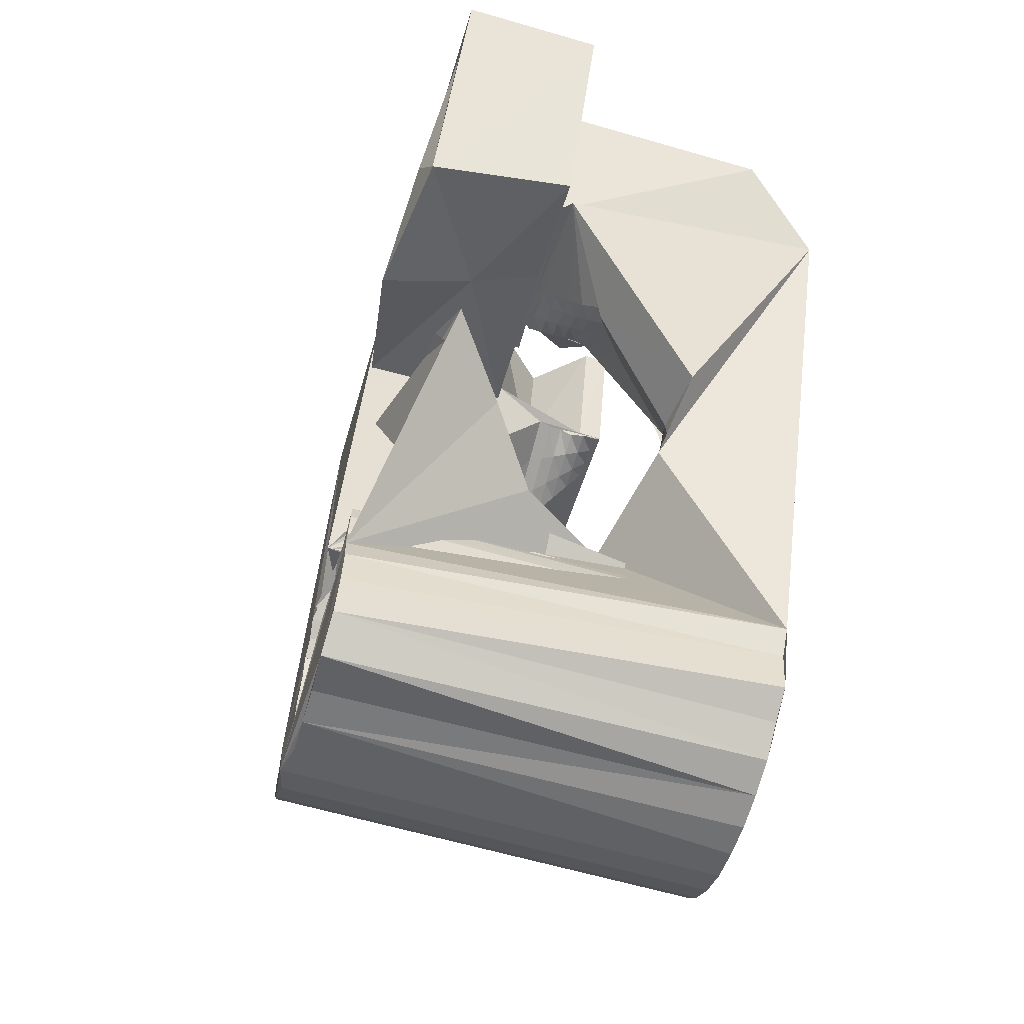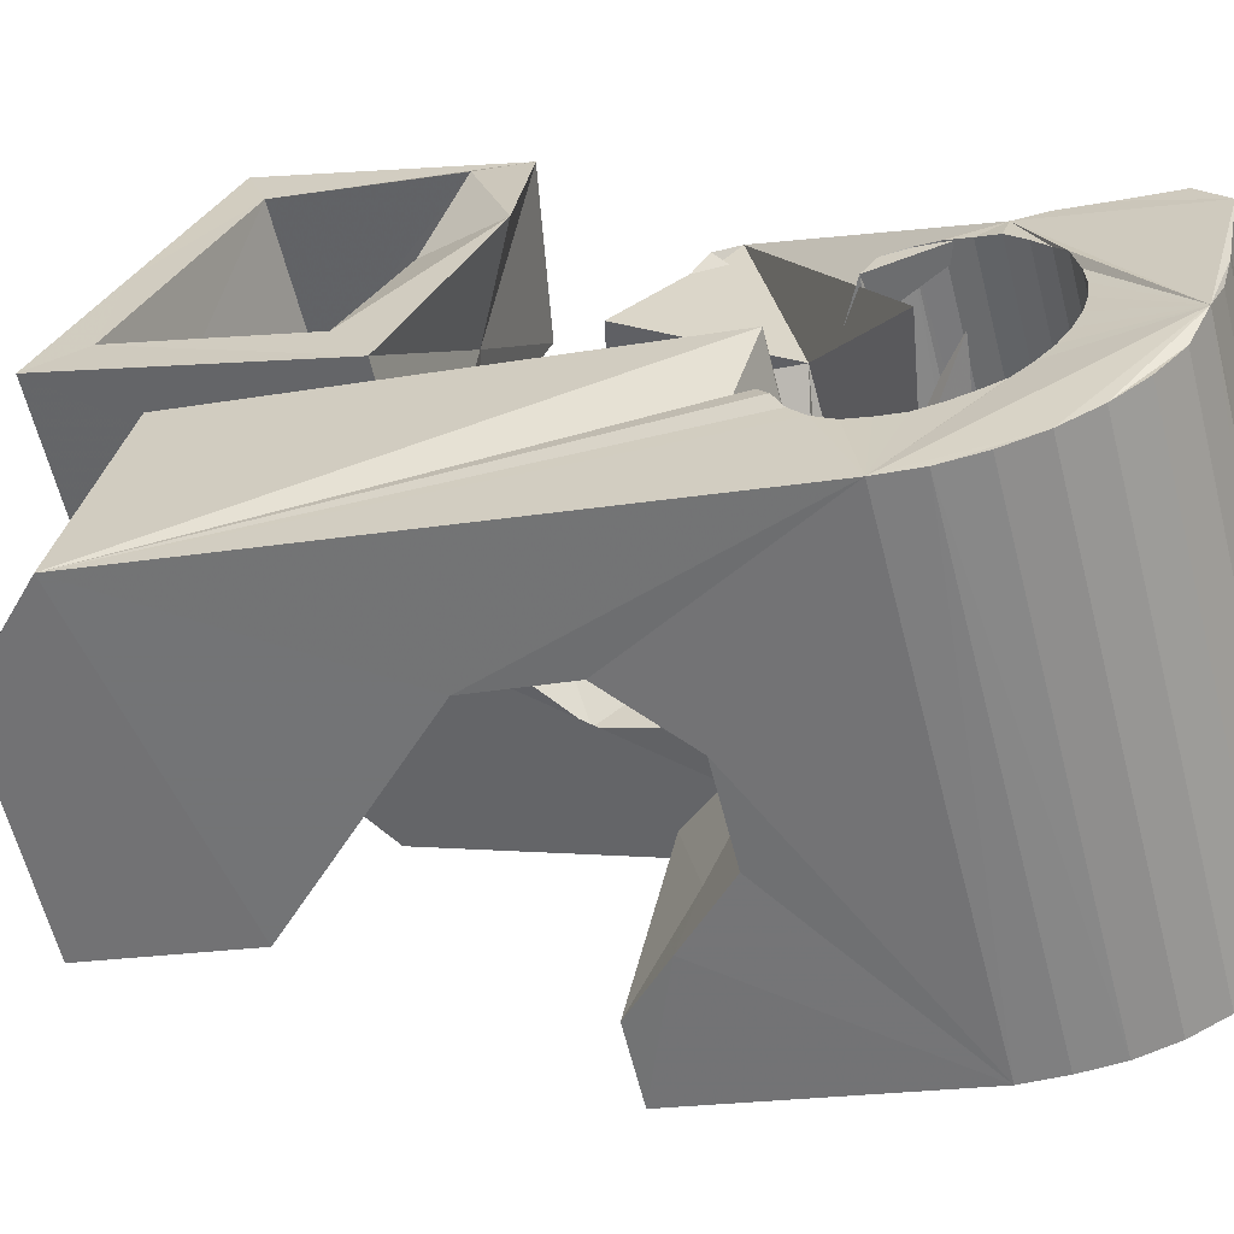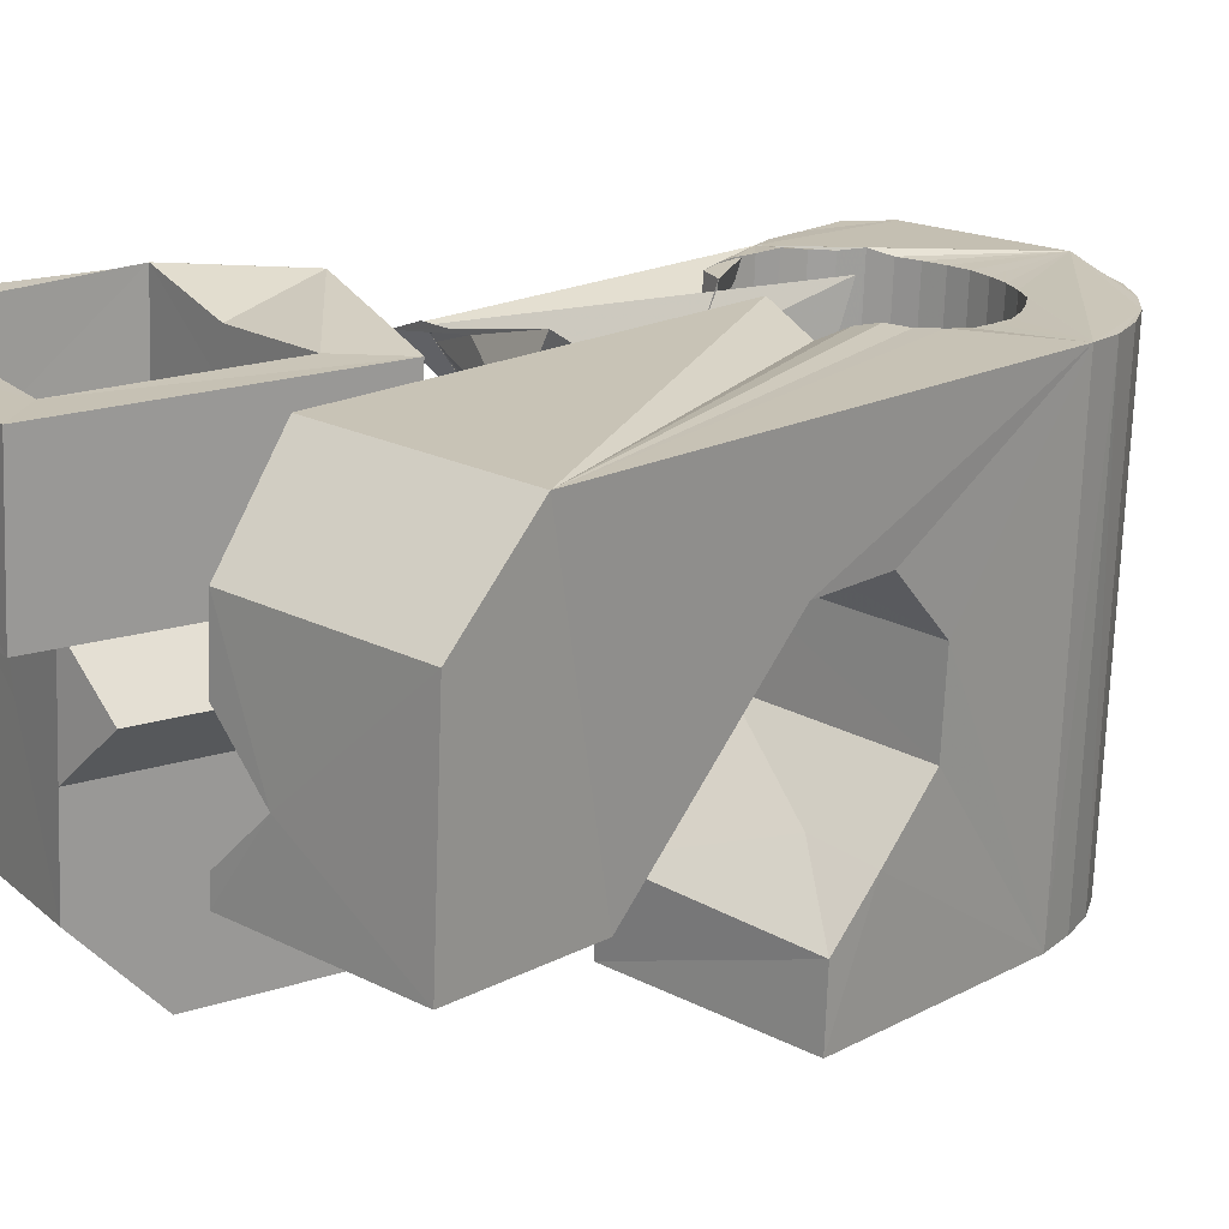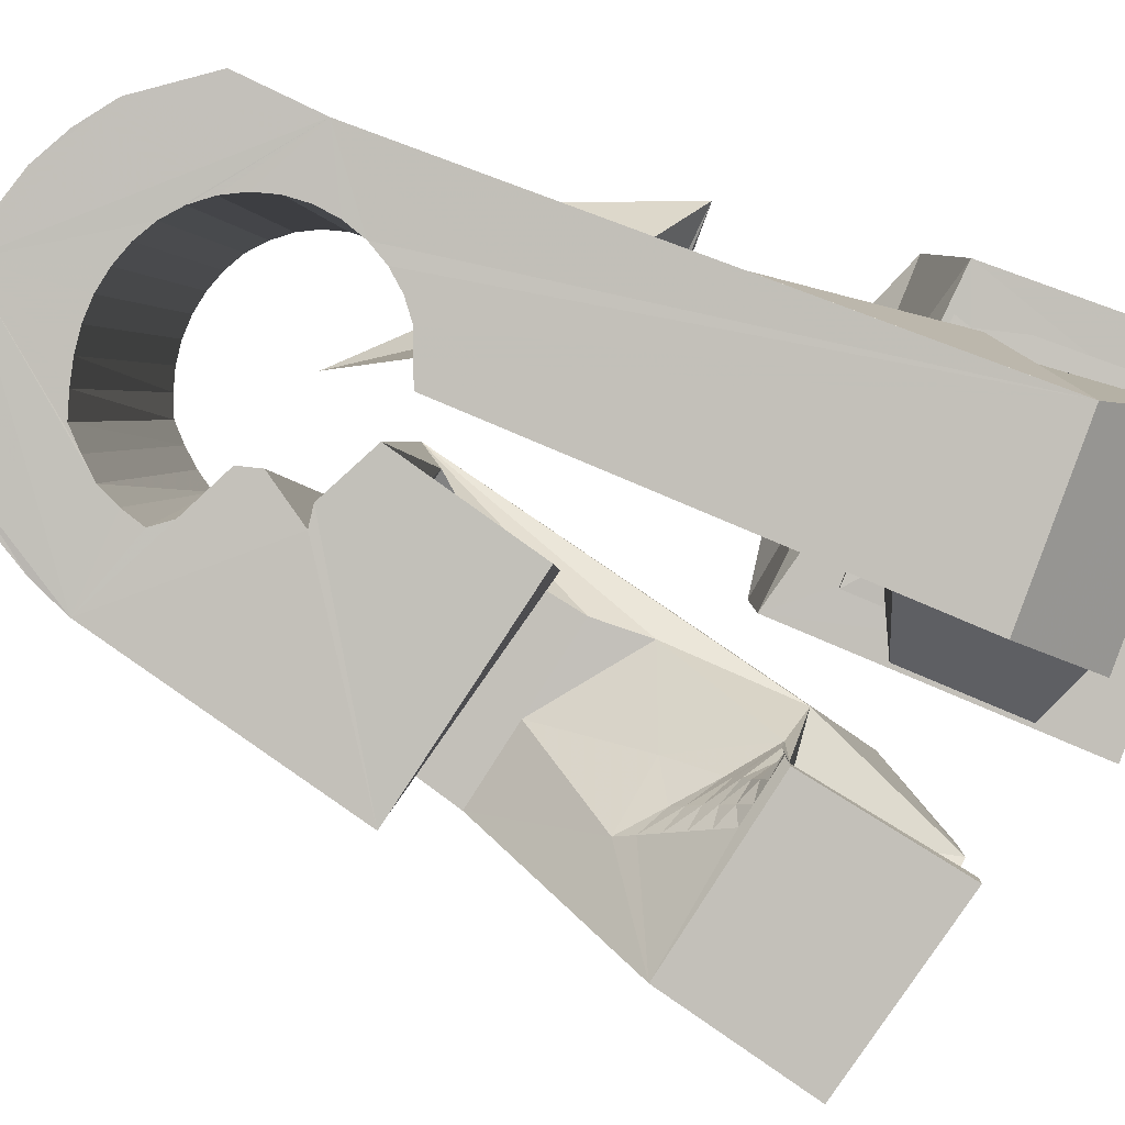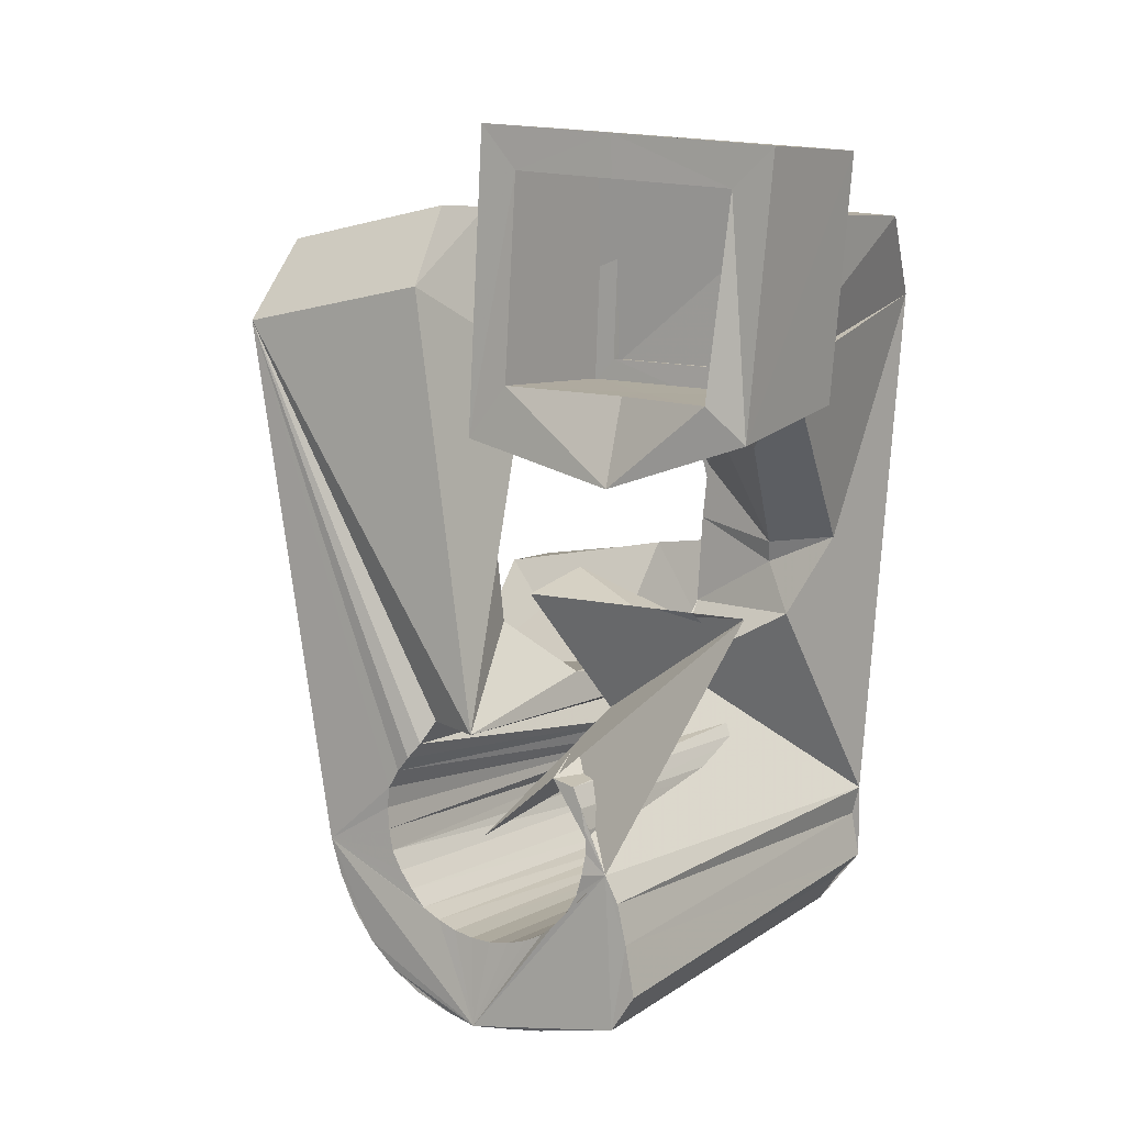
<metadata>
{"format":"obj","ext":"obj","renderer":"f3d","projection":"perspective","resolution":1024,"background":"white","views":[{"elev":-35.6,"azim":-119.6,"up":"+Z"},{"elev":18.6,"azim":118.0,"up":"+Y"},{"elev":1.5,"azim":56.1,"up":"+Y"},{"elev":-70.1,"azim":-110.4,"up":"+Y"},{"elev":17.2,"azim":-160.4,"up":"+Z"}]}
</metadata>
<code>
v -0.05216 -0.03905 0.04656
v -0.04973 -0.02642 -0.04831
v -0.05273 0.01229 0.07932
v -0.05224 -0.02599 0.06306
v -0.04864 -0.02591 -0.05371
v -0.05135 0.01791 0.03794
v -0.05055 -0.02426 -0.06145
v -0.04616 -0.01184 0.006218
v -0.03864 -0.008244 -0.008347
v -0.04664 -0.02465 -0.06637
v -0.04592 0.0372 0.08278
v -0.01798 -0.006559 -0.02066
v -0.04593 0.01134 0.07217
v -0.04425 0.04412 0.03651
v -0.04482 0.016 0.03835
v -0.04313 -0.02481 -0.07211
v -0.04199 0.01088 0.06833
v -0.04372 0.01265 0.04225
v -0.04117 0.01434 0.04188
v -0.02602 0.01285 -0.01677
v -0.03991 -0.02931 -0.04683
v -0.03959 -0.02886 -0.05063
v -0.0395 -0.02995 -0.04306
v -0.03889 0.03621 0.07568
v -0.03343 0.02374 -0.005175
v -0.03853 -0.02863 -0.05432
v -0.03836 -0.03072 -0.03948
v -0.03783 -0.0257 -0.07635
v -0.03723 0.04353 0.04231
v -0.0368 -0.02863 -0.05775
v -0.03569 0.03482 0.002292
v -0.0366 -0.03173 -0.03622
v -0.03365 -0.01358 0.003564
v -0.03389 0.03735 0.005574
v -0.03417 0.00084 0.02488
v -0.03448 -0.02885 -0.0608
v -0.03424 -0.03279 -0.03338
v -0.03362 -0.01424 -0.00043
v -0.04267 0.03662 0.005294
v -0.03209 -0.02684 -0.07967
v -0.03226 5.3e-05 0.02928
v -0.02266 0.04811 -0.03884
v -0.03165 -0.02927 -0.06336
v -0.03136 -0.03392 -0.03111
v -0.02526 0.0493 -0.04317
v -0.02914 0.001943 0.03137
v -0.02722 0.05074 -0.04988
v -0.02841 -0.0299 -0.06532
v -0.02814 0.01161 0.03551
v -0.02793 -0.03505 -0.02993
v -0.02788 -0.003592 0.0299
v -0.0271 0.01047 0.04112
v -0.02718 0.02022 -0.005528
v -0.02631 0.003366 0.03396
v -0.02591 -0.02827 -0.08179
v -0.02933 0.05269 -0.05837
v -0.02592 0.009516 0.04097
v -0.0256 -0.001683 0.03156
v -0.02498 -0.009506 0.02423
v -0.02491 -0.03069 -0.06669
v -0.02453 -0.03621 -0.02849
v -0.02453 -0.00875 0.06619
v -0.02441 0.005869 0.06823
v -0.02349 -0.0471 0.04632
v -0.0235 3e-05 0.03343
v -0.02349 0.004741 0.03658
v -0.02332 0.004049 0.07914
v -0.02287 0.03507 0.004919
v -0.02295 0.02398 0.03291
v -0.02551 0.05283 -0.06502
v -0.02147 0.02621 0.03948
v -0.02142 0.01697 0.08078
v -0.0214 0.001744 0.03529
v -0.02127 -0.03159 -0.06751
v -0.02045 0.04239 0.02689
v -0.02099 0.02115 0.07424
v -0.02068 0.006118 0.03919
v -0.0206 -0.006 0.03328
v -0.02074 0.03537 0.04086
v -0.01954 -0.02992 -0.08293
v -0.0194 -0.03518 0.06289
v -0.0193 0.00346 0.03715
v -0.01926 -0.003994 0.03442
v -0.0187 -0.01824 -0.01088
v -0.01864 0.04669 -0.03605
v -0.01866 -0.02109 0.004783
v -0.01905 -0.02303 0.01477
v -0.01823 0.04756 -0.0398
v -0.01828 0.046 -0.03229
v -0.01787 -0.001939 0.03552
v -0.01758 -0.0326 -0.06773
v -0.01728 0.04744 -0.04354
v -0.01719 0.005176 0.039
v -0.01723 0.04501 -0.02872
v -0.01714 0.03025 0.07547
v -0.01757 0.0506 -0.06703
v -0.01648 0.000117 0.03662
v -0.01642 0.029 0.08267
v -0.01654 -0.006267 -0.01997
v -0.01558 0.04732 -0.04699
v -0.01547 0.04389 -0.02548
v -0.0151 -0.01462 0.0383
v -0.0151 0.002173 0.03772
v -0.01475 -0.01855 0.06526
v -0.01391 -0.03367 -0.06736
v -0.01371 0.004229 0.03882
v -0.01326 -0.008275 0.03661
v -0.0131 0.04769 -0.04997
v -0.01308 -0.03174 -0.08264
v -0.01137 0.04257 -0.02492
v -0.01291 -0.006301 0.03727
v -0.01224 -0.003905 0.03761
v -0.01208 0.008879 -0.01955
v -0.01157 -0.00151 0.03795
v -0.0112 0.04921 -0.06958
v -0.0109 0.000887 0.03829
v -0.01789 -0.03795 -0.03018
v -0.01049 0.04646 -0.05264
v -0.01027 -0.0348 -0.06659
v -0.01023 0.003281 0.03863
v -0.01236 0.03315 -0.02179
v -0.009893 0.004247 0.03999
v -0.009886 0.004107 0.04095
v -0.009521 0.00018 0.06792
v -0.009496 0.005672 0.04018
v -0.009122 0.001603 0.06812
v -0.008592 -0.03974 -0.03518
v -0.007248 0.04577 -0.05459
v -0.006643 -0.03597 -0.06551
v 0.001156 0.04285 -0.03721
v -0.00684 -0.03371 -0.08105
v -0.009651 0.02393 0.007194
v -0.01241 -0.04318 -0.006564
v -0.006383 0.00364 0.03608
v -0.005163 0.001323 0.07195
v -0.00474 0.04761 -0.07117
v -0.005491 -0.04075 -0.03482
v -0.003865 -0.03713 -0.06276
v -0.003734 0.04506 -0.05597
v -0.01725 0.02948 -0.01588
v -0.004559 0.03503 0.00507
v -0.003019 -0.00845 0.04344
v -0.007268 -0.02969 -0.003788
v -0.002746 -0.01139 0.06366
v -0.01007 -0.03834 -0.04195
v -0.001376 -0.03826 -0.05992
v -0.004348 -0.00915 -0.02161
v -0.00106 -0.03573 -0.07824
v -0.009106 -0.03808 -0.04547
v 0.00016 -0.03917 -0.05641
v -6.5e-05 0.04425 -0.05677
v -0.003118 -0.03959 -0.04684
v 0.001184 -0.03997 -0.05277
v 0.000919 0.004514 0.02732
v 0.001335 0.03097 0.04
v -0.001531 -0.03973 -0.04907
v 0.001507 0.02506 0.0753
v 0.001673 -0.002965 0.07895
v 0.00202 0.04719 -0.07201
v -0.002891 0.006343 -0.01891
v 0.003636 0.04325 -0.05699
v 0.004049 -0.03773 -0.07433
v 0.007303 0.04217 -0.05663
v 0.008696 0.01334 -0.008215
v 0.008188 0.03058 0.03024
v 0.00864 -0.02536 0.0331
v 0.008133 0.0441 -0.07186
v 0.008232 -0.0237 0.03223
v 0.008342 -0.03959 -0.06947
v 0.008653 0.02205 0.08249
v 0.008902 -0.02131 0.03256
v 0.009914 -0.02112 0.03367
v 0.01052 -0.01919 0.03293
v 0.011 -0.01685 0.03399
v 0.004966 0.03942 -0.02035
v 0.01132 0.01041 0.007106
v 0.01084 0.04104 -0.05566
v 0.01091 -0.01412 0.03358
v 0.01153 -0.0413 -0.06377
v 0.01088 -0.01158 0.03407
v 0.01165 -0.02455 0.03142
v 0.01074 0.009133 0.01676
v 0.01287 -0.0222 0.03081
v 0.01329 -0.03047 0.06051
v 0.0139 -0.043 -0.05765
v 0.01388 0.03358 -0.02105
v 0.01426 0.0399 -0.05428
v 0.01414 -0.01989 0.03031
v 0.01436 0.04213 -0.07027
v 0.0144 -0.02609 0.0611
v 0.009048 -0.000767 0.03777
v 0.01507 -0.02539 0.03062
v 0.0153 -0.01751 0.02959
v 0.01542 -0.02561 -0.01862
v 0.01652 -0.01516 0.02898
v 0.01684 -0.0231 0.02906
v 0.01623 0.03536 -0.02501
v 0.01697 0.03877 -0.05167
v 0.01773 -0.01282 0.02836
v 0.01849 -0.02624 0.02981
v 0.0186 -0.0208 0.02749
v 0.0185 0.03576 -0.02784
v 0.0194 0.0377 -0.04889
v 0.01958 -0.007399 0.06377
v 0.02014 0.04012 -0.06746
v 0.02036 -0.0185 0.02593
v 0.02044 -0.006392 0.02033
v 0.0208 -0.024 0.02729
v 0.02071 0.0351 -0.03082
v 0.02146 0.03667 -0.0457
v 0.02193 -0.01456 0.03721
v 0.02257 0.03506 -0.03432
v 0.02235 0.03588 -0.04194
v 0.02212 -0.01621 0.02437
v 0.02287 0.0352 -0.03817
v 0.02311 -0.02175 0.02478
v 0.02314 0.005013 0.0656
v 0.02338 -0.05167 -0.0154
v 0.02388 -0.01392 0.02281
v 0.02073 0.02348 0.05435
v 0.02476 0.007966 -0.002474
v 0.02526 0.03814 -0.06355
v 0.02542 -0.01951 0.02227
v 0.02623 -0.01898 0.06005
v 0.02668 -0.03944 -0.0137
v 0.02703 0.00649 0.003368
v 0.02726 -0.02935 -0.02086
v 0.02766 -0.01731 -0.02937
v 0.02773 -0.01726 0.01976
v 0.02948 0.03626 -0.05865
v 0.03 -0.01506 0.01718
v 0.03199 -0.002274 -0.02729
v 0.03277 0.03454 -0.05303
v 0.03513 0.0332 -0.04682
v 0.03731 0.006226 -0.01503
v 0.03978 -0.03302 0.02567
v 0.04111 0.003005 2.8e-05
v 0.04545 -0.03831 0.05154
v 0.05552 -0.002722 0.05665
v 0.05656 0.01494 0.04444
f 166 236 238
f 166 238 184
f 164 235 221
f 235 237 221
f 237 226 221
f 226 176 221
f 176 164 221
f 160 232 164
f 232 235 164
f 160 147 228
f 160 228 232
f 172 190 211
f 190 224 211
f 211 191 172
f 211 224 204
f 211 204 191
f 20 113 53
f 113 132 53
f 132 31 53
f 31 25 53
f 25 20 53
f 99 113 12
f 113 20 12
f 99 12 84
f 12 9 84
f 84 9 38
f 9 8 38
f 8 33 38
f 33 86 38
f 86 84 38
f 123 124 142
f 124 144 142
f 142 102 123
f 142 144 104
f 142 104 102
f 104 144 124
f 122 120 106
f 122 106 93
f 35 33 8
f 35 8 18
f 41 35 18
f 46 41 18
f 54 46 18
f 66 54 18
f 77 66 18
f 122 93 77
f 18 122 77
f 86 33 87
f 33 35 59
f 35 51 59
f 51 78 59
f 78 107 59
f 107 87 59
f 87 33 59
f 103 106 116
f 106 120 116
f 103 82 93
f 103 93 106
f 82 66 77
f 82 77 93
f 97 103 114
f 103 116 114
f 97 73 82
f 97 82 103
f 82 73 66
f 73 54 66
f 90 97 112
f 97 114 112
f 90 65 73
f 90 73 97
f 73 65 54
f 65 46 54
f 83 90 111
f 90 112 111
f 83 58 65
f 83 65 90
f 65 58 46
f 58 41 46
f 83 111 107
f 83 107 78
f 58 83 78
f 58 78 51
f 58 51 41
f 51 35 41
f 166 168 181
f 166 181 192
f 231 226 237
f 231 237 236
f 229 231 236
f 223 229 236
f 216 223 236
f 208 216 236
f 200 208 236
f 166 192 200
f 236 166 200
f 176 226 182
f 226 231 207
f 231 219 207
f 219 199 207
f 199 180 207
f 180 182 207
f 182 226 207
f 183 181 171
f 181 168 171
f 183 196 192
f 183 192 181
f 196 208 200
f 196 200 192
f 188 183 173
f 183 171 173
f 188 201 196
f 188 196 183
f 196 201 208
f 201 216 208
f 193 188 174
f 188 173 174
f 193 206 201
f 193 201 188
f 201 206 216
f 206 223 216
f 195 193 178
f 193 174 178
f 195 214 206
f 195 206 193
f 206 214 223
f 214 229 223
f 195 178 180
f 195 180 199
f 214 195 199
f 214 199 219
f 214 219 229
f 219 231 229
f 19 52 57
f 52 125 57
f 125 122 57
f 122 18 57
f 18 19 57
f 171 168 166
f 117 133 143
f 204 217 220
f 117 143 147
f 191 204 220
f 191 220 175
f 173 171 166
f 174 173 166
f 178 174 166
f 180 178 166
f 184 190 172
f 166 184 172
f 180 166 172
f 180 172 191
f 182 180 191
f 117 147 160
f 182 191 175
f 176 182 175
f 164 176 175
f 160 164 175
f 175 117 160
f 227 225 218
f 227 218 185
f 228 227 185
f 239 238 236
f 232 228 185
f 240 239 236
f 240 236 237
f 232 185 234
f 235 232 234
f 234 240 237
f 237 235 234
f 161 151 91
f 151 74 91
f 91 105 163
f 91 163 161
f 105 119 177
f 105 177 163
f 119 129 187
f 119 187 177
f 129 138 198
f 129 198 187
f 138 146 203
f 138 203 198
f 146 150 210
f 146 210 203
f 150 153 210
f 153 213 210
f 153 156 213
f 156 215 213
f 156 152 212
f 156 212 215
f 152 149 212
f 149 209 212
f 149 145 209
f 145 202 209
f 145 137 197
f 145 197 202
f 137 127 186
f 137 186 197
f 127 117 175
f 127 175 186
f 130 140 50
f 140 61 50
f 50 44 121
f 50 121 130
f 44 37 110
f 44 110 121
f 37 32 101
f 37 101 110
f 32 27 94
f 32 94 101
f 27 23 94
f 23 89 94
f 23 21 89
f 21 85 89
f 21 22 88
f 21 88 85
f 22 26 92
f 22 92 88
f 26 30 100
f 26 100 92
f 30 36 108
f 30 108 100
f 36 43 108
f 43 118 108
f 43 48 118
f 48 128 118
f 48 60 139
f 48 139 128
f 60 74 139
f 74 151 139
f 233 234 185
f 233 185 179
f 179 169 233
f 169 230 233
f 169 162 222
f 169 222 230
f 162 148 205
f 162 205 222
f 148 131 189
f 148 189 205
f 131 109 167
f 131 167 189
f 109 80 159
f 109 159 167
f 80 55 159
f 55 136 159
f 55 40 115
f 55 115 136
f 40 28 115
f 28 96 115
f 28 16 70
f 28 70 96
f 16 10 56
f 16 56 70
f 10 7 56
f 7 47 56
f 7 5 47
f 5 45 47
f 5 2 45
f 2 42 45
f 132 141 68
f 141 39 68
f 39 34 68
f 34 31 68
f 31 132 68
f 39 141 140
f 175 220 240
f 159 136 115
f 205 189 167
f 47 45 42
f 70 56 47
f 70 47 42
f 233 230 222
f 115 96 70
f 159 115 70
f 159 70 42
f 205 167 159
f 234 233 222
f 222 205 159
f 234 222 159
f 39 140 130
f 39 130 121
f 42 39 121
f 42 121 110
f 42 110 101
f 42 101 94
f 42 94 89
f 42 89 85
f 42 85 88
f 42 88 92
f 42 92 100
f 42 100 108
f 159 42 108
f 159 108 118
f 159 118 128
f 159 128 139
f 159 139 151
f 159 151 161
f 159 161 163
f 159 163 177
f 234 159 177
f 234 177 187
f 234 187 198
f 234 198 203
f 234 203 210
f 234 210 213
f 234 213 215
f 234 215 212
f 240 234 212
f 186 175 240
f 197 186 240
f 202 197 240
f 209 202 240
f 212 209 240
f 225 227 194
f 227 228 194
f 228 147 194
f 147 143 194
f 143 225 194
f 218 225 133
f 225 143 133
f 49 52 19
f 17 63 67
f 6 49 19
f 17 67 3
f 6 19 17
f 17 3 6
f 67 63 126
f 125 52 49
f 158 67 126
f 125 49 154
f 126 125 154
f 126 154 158
f 170 98 72
f 98 11 72
f 11 3 72
f 3 67 72
f 67 158 72
f 158 170 72
f 29 79 75
f 29 75 14
f 98 95 24
f 11 98 24
f 24 29 14
f 14 11 24
f 157 95 98
f 75 79 155
f 157 98 170
f 165 75 155
f 165 155 157
f 170 165 157
f 135 13 76
f 13 24 76
f 24 95 76
f 95 157 76
f 157 135 76
f 134 15 13
f 13 135 134
f 13 15 29
f 13 29 24
f 15 134 71
f 134 155 71
f 155 79 71
f 79 29 71
f 29 15 71
f 134 135 157
f 134 157 155
f 165 170 154
f 170 158 154
f 14 75 69
f 75 165 69
f 165 154 69
f 154 49 69
f 49 6 69
f 6 14 69
f 11 14 3
f 14 6 3
f 224 190 184
f 217 204 224
f 224 184 238
f 239 217 224
f 224 238 239
f 4 81 62
f 81 104 62
f 104 124 62
f 124 126 62
f 126 63 62
f 63 17 62
f 17 4 62
f 218 133 117
f 61 64 1
f 40 55 80
f 109 131 148
f 2 5 7
f 7 10 16
f 2 7 16
f 162 169 179
f 16 28 40
f 16 40 80
f 2 16 80
f 80 109 148
f 162 179 185
f 80 148 162
f 80 162 185
f 218 117 127
f 218 127 137
f 185 218 137
f 185 137 145
f 185 145 149
f 185 149 152
f 185 152 156
f 185 156 153
f 185 153 150
f 185 150 146
f 80 185 146
f 80 146 138
f 80 138 129
f 80 129 119
f 80 119 105
f 80 105 91
f 80 91 74
f 80 74 60
f 80 60 48
f 80 48 43
f 2 80 43
f 2 43 36
f 2 36 30
f 2 30 26
f 2 26 22
f 2 22 21
f 2 21 23
f 2 23 27
f 1 2 27
f 50 61 1
f 44 50 1
f 37 44 1
f 32 37 1
f 27 32 1
f 116 120 122
f 140 141 132
f 104 81 64
f 140 132 113
f 102 104 64
f 102 64 61
f 114 116 122
f 112 114 122
f 111 112 122
f 107 111 122
f 126 124 123
f 125 126 123
f 122 125 123
f 107 122 123
f 107 123 102
f 87 107 102
f 140 113 99
f 87 102 61
f 86 87 61
f 84 86 61
f 99 84 61
f 61 140 99
f 25 31 34
f 4 17 19
f 1 4 19
f 25 34 39
f 25 39 42
f 20 25 42
f 12 20 42
f 12 42 2
f 9 12 2
f 9 2 1
f 1 19 18
f 1 18 8
f 1 8 9
f 240 220 239
f 220 217 239
f 81 4 64
f 4 1 64

</code>
